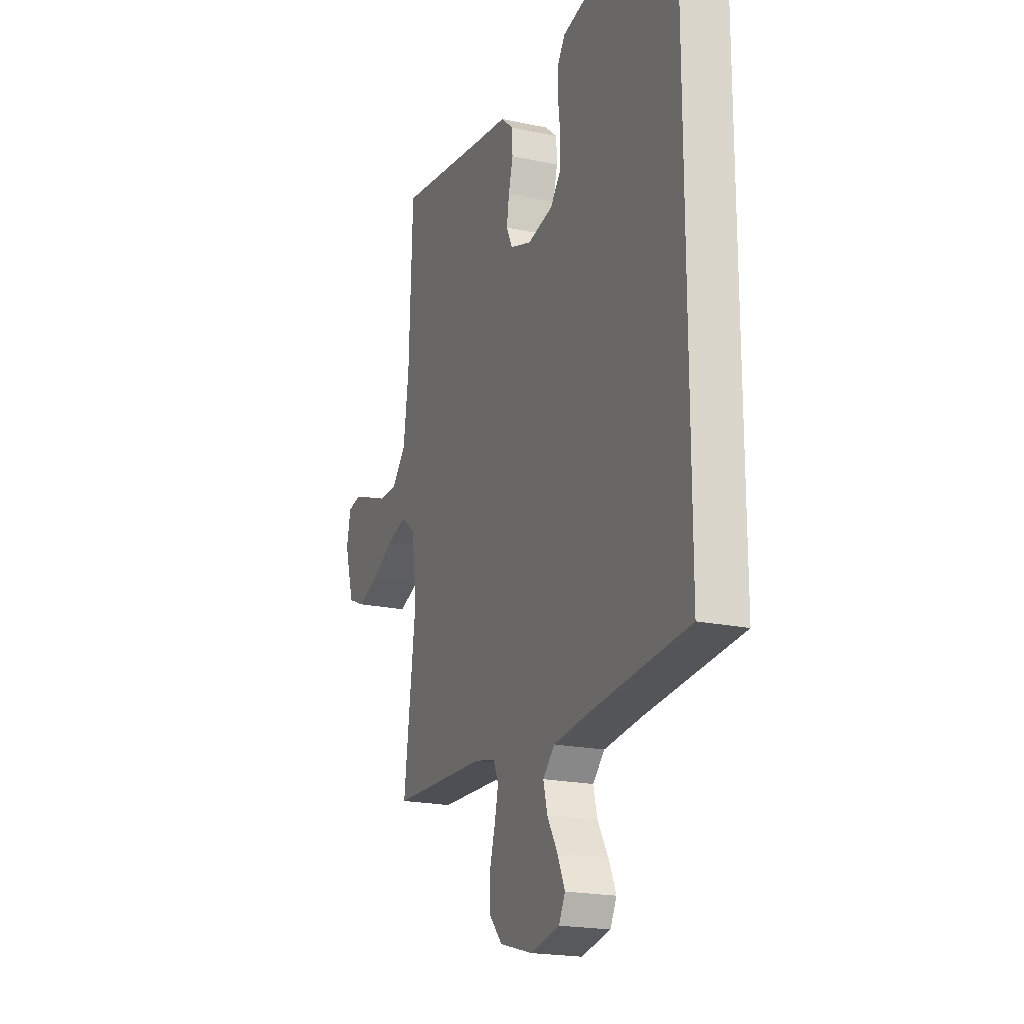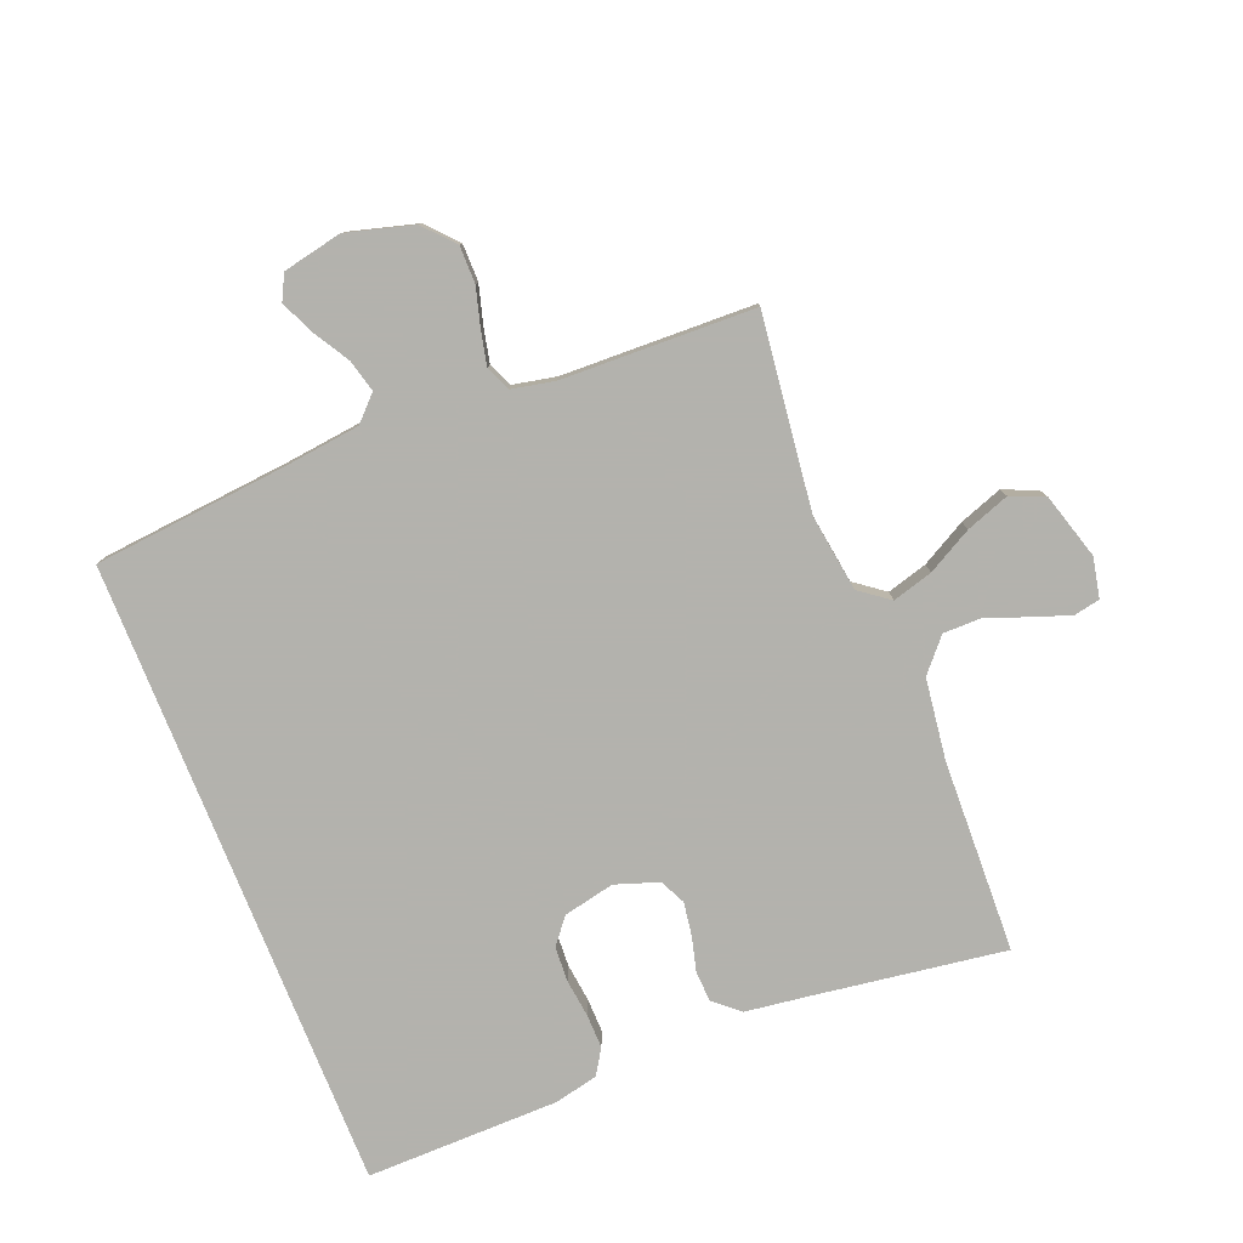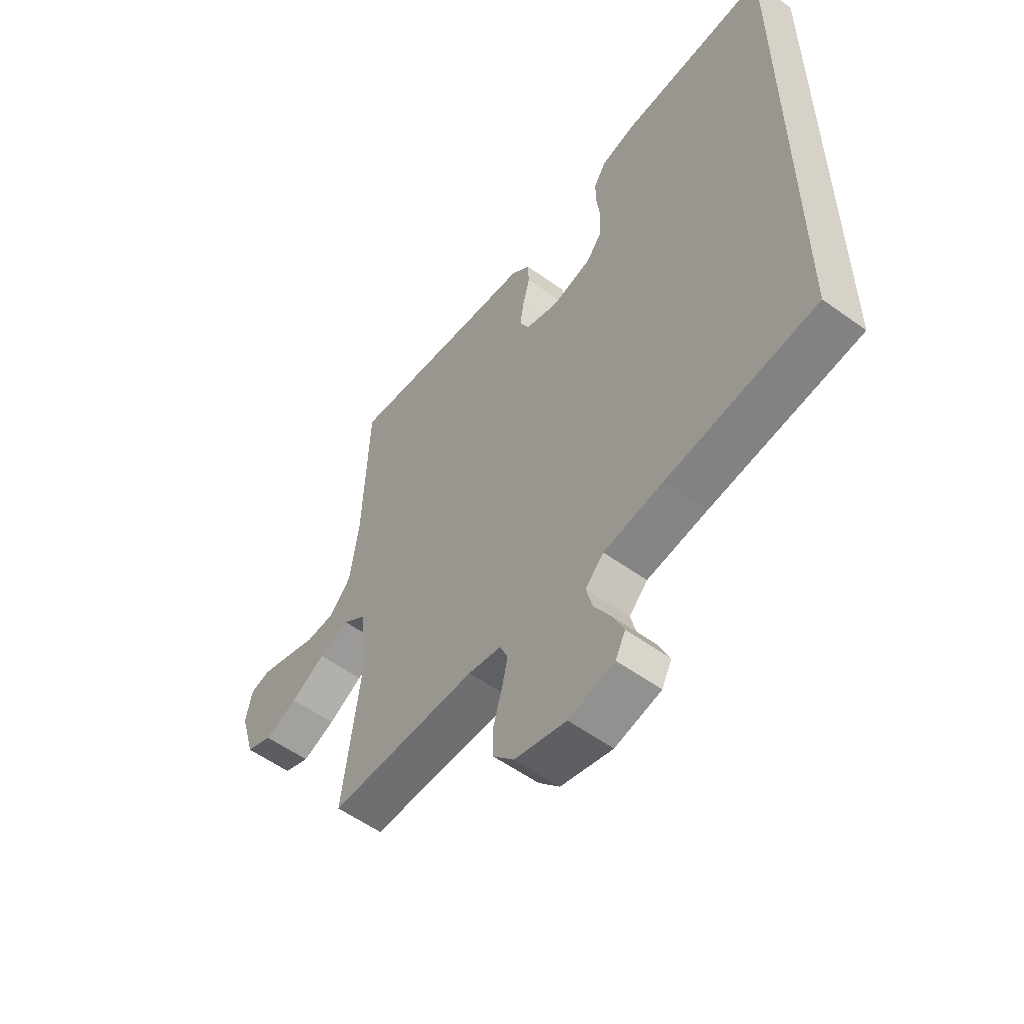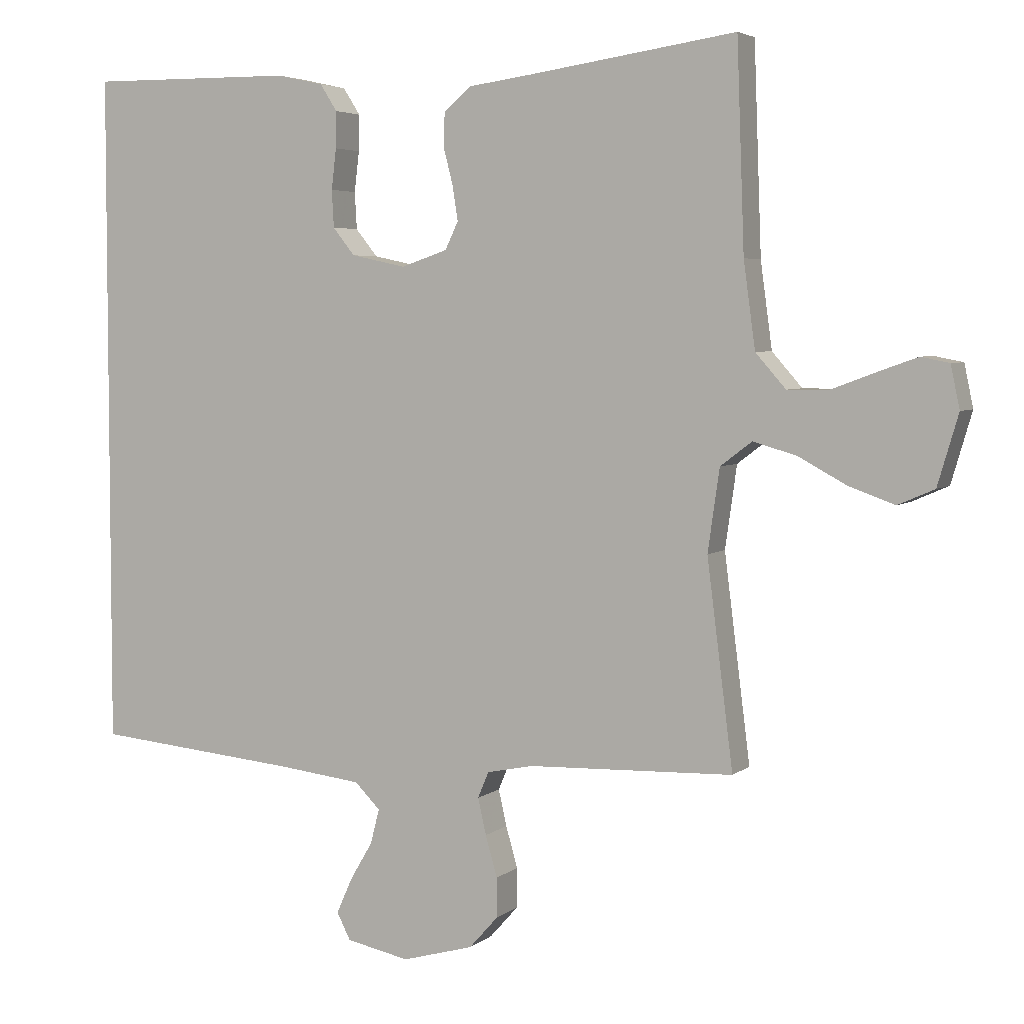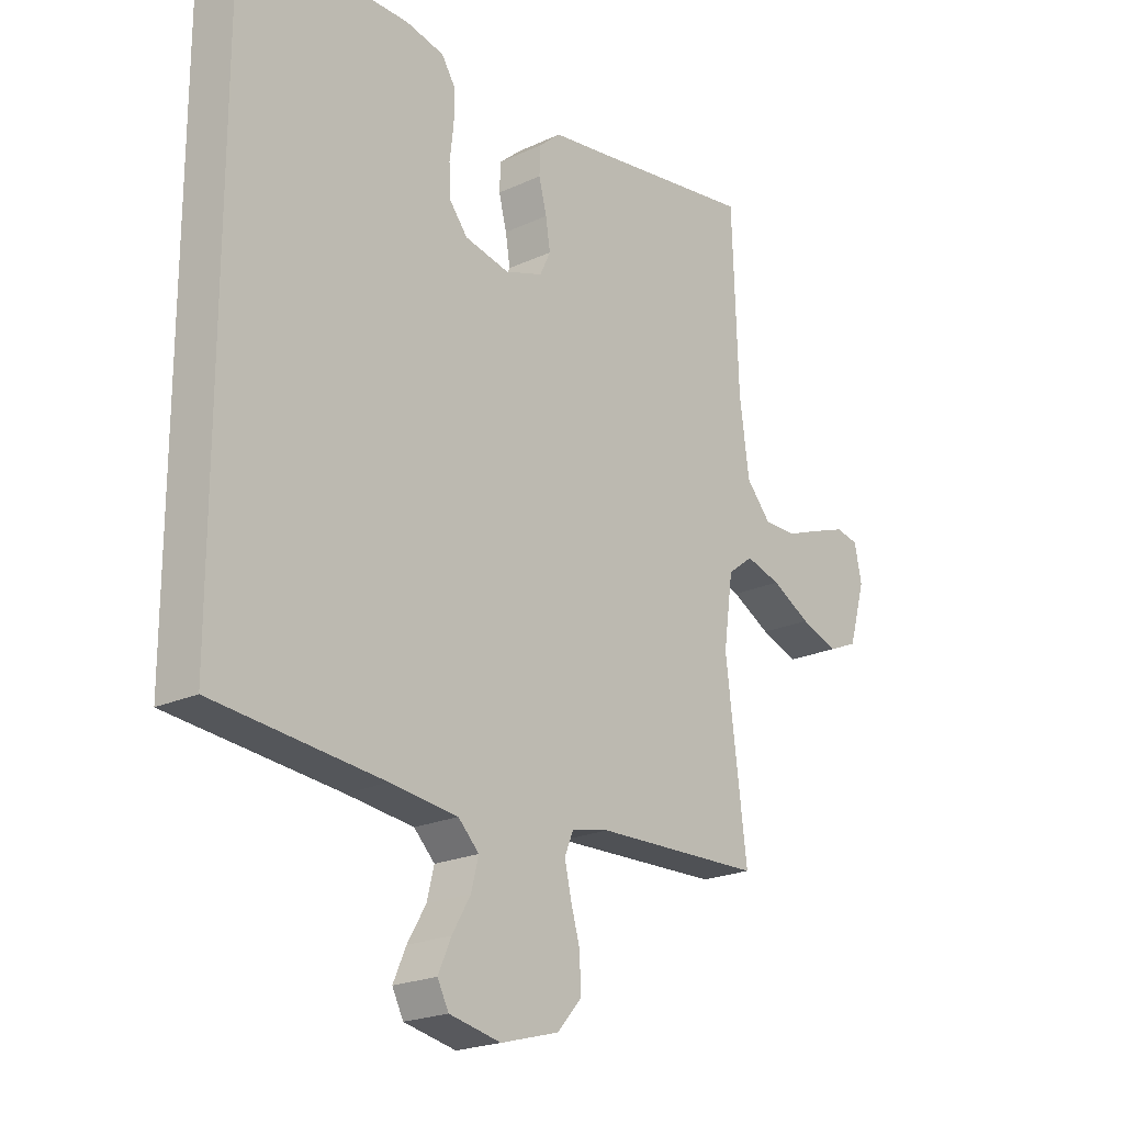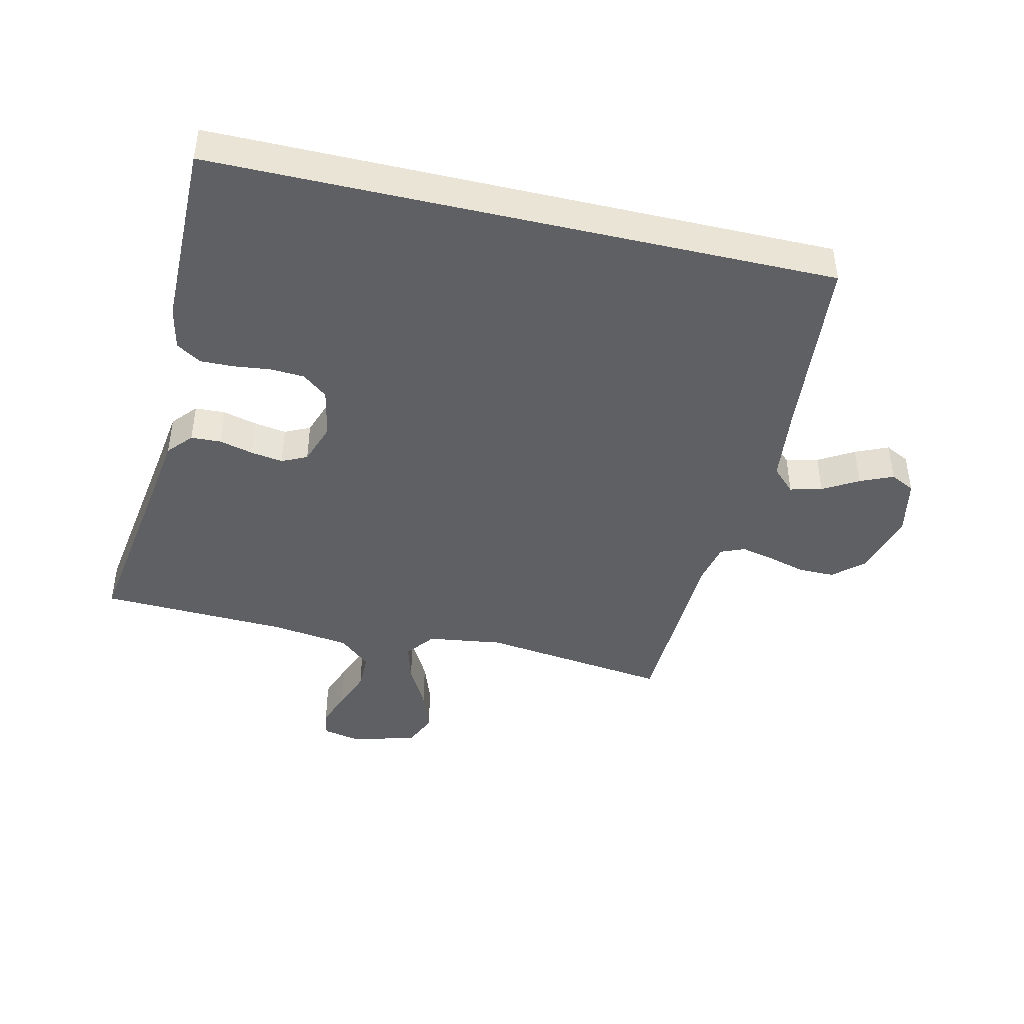
<metadata>
{"format":"obj","ext":"obj","renderer":"f3d","projection":"perspective","resolution":1024,"background":"white","views":[{"elev":-20.0,"azim":68.3,"up":"+Z"},{"elev":-79.4,"azim":-158.1,"up":"+Y"},{"elev":-56.2,"azim":52.9,"up":"+Z"},{"elev":4.4,"azim":-155.4,"up":"+Z"},{"elev":-21.4,"azim":129.4,"up":"+Z"},{"elev":-43.6,"azim":76.8,"up":"+Y"}]}
</metadata>
<code>
v -0.5 0.07 0.5
v -0.2 0.07 0.456
v -0.105 0.07 0.443
v -0.066 0.07 0.409
v -0.064 0.07 0.361
v -0.078 0.07 0.307
v -0.086 0.07 0.256
v -0.067 0.07 0.216
v 0 0.07 0.193
v 0.08 0.07 0.21
v 0.112 0.07 0.25
v 0.115 0.07 0.304
v 0.108 0.07 0.363
v 0.107 0.07 0.416
v 0.132 0.07 0.455
v 0.2 0.07 0.47
v 0.5 0.07 0.473
v 0.5 0.07 -0.513
v 0.2 0.07 -0.541
v 0.08 0.07 -0.555
v 0.043 0.07 -0.592
v 0.056 0.07 -0.643
v 0.089 0.07 -0.699
v 0.112 0.07 -0.751
v 0.092 0.07 -0.79
v 0 0.07 -0.809
v -0.104 0.07 -0.78
v -0.146 0.07 -0.733
v -0.146 0.07 -0.675
v -0.129 0.07 -0.615
v -0.117 0.07 -0.562
v -0.133 0.07 -0.524
v -0.2 0.07 -0.51
v -0.5 0.07 -0.5
v -0.462 0.07 -0.2
v -0.479 0.07 -0.08
v -0.525 0.07 -0.045
v -0.588 0.07 -0.063
v -0.658 0.07 -0.101
v -0.725 0.07 -0.125
v -0.778 0.07 -0.102
v -0.808 0.07 0
v -0.795 0.07 0.062
v -0.754 0.07 0.07
v -0.695 0.07 0.049
v -0.631 0.07 0.025
v -0.572 0.07 0.025
v -0.528 0.07 0.075
v -0.511 0.07 0.2
v -0.5 0 0.5
v -0.2 0 0.456
v -0.105 0 0.443
v -0.066 0 0.409
v -0.064 0 0.361
v -0.078 0 0.307
v -0.086 0 0.256
v -0.067 0 0.216
v 0 0 0.193
v 0.08 0 0.21
v 0.112 0 0.25
v 0.115 0 0.304
v 0.108 0 0.363
v 0.107 0 0.416
v 0.132 0 0.455
v 0.2 0 0.47
v 0.5 0 0.473
v 0.5 0 -0.513
v 0.2 0 -0.541
v 0.08 0 -0.555
v 0.043 0 -0.592
v 0.056 0 -0.643
v 0.089 0 -0.699
v 0.112 0 -0.751
v 0.092 0 -0.79
v 0 0 -0.809
v -0.104 0 -0.78
v -0.146 0 -0.733
v -0.146 0 -0.675
v -0.129 0 -0.615
v -0.117 0 -0.562
v -0.133 0 -0.524
v -0.2 0 -0.51
v -0.5 0 -0.5
v -0.462 0 -0.2
v -0.479 0 -0.08
v -0.525 0 -0.045
v -0.588 0 -0.063
v -0.658 0 -0.101
v -0.725 0 -0.125
v -0.778 0 -0.102
v -0.808 0 0
v -0.795 0 0.062
v -0.754 0 0.07
v -0.695 0 0.049
v -0.631 0 0.025
v -0.572 0 0.025
v -0.528 0 0.075
v -0.511 0 0.2
f 44 45 46
f 43 44 46
f 42 43 46
f 41 42 46
f 40 41 46
f 39 40 46
f 38 39 46
f 37 38 46 47
f 36 37 47 48
f 33 34 35
f 32 33 35 36
f 28 29 30
f 27 28 30
f 26 27 30
f 25 26 30
f 24 25 30
f 23 24 30
f 22 23 30
f 21 22 30 31
f 20 21 31 32
f 17 18 19
f 16 17 19
f 15 16 19
f 14 15 19
f 12 13 14
f 12 14 19
f 11 12 19 20
f 4 5 6
f 3 4 6
f 2 3 6
f 2 6 7
f 1 2 7
f 49 1 7
f 48 49 7 8
f 36 48 8 9
f 32 36 9 10
f 10 11 20 32
f 95 94 93
f 95 93 92
f 95 92 91
f 95 91 90
f 95 90 89
f 95 89 88
f 95 88 87
f 96 95 87 86
f 97 96 86 85
f 84 83 82
f 85 84 82 81
f 79 78 77
f 79 77 76
f 79 76 75
f 79 75 74
f 79 74 73
f 79 73 72
f 79 72 71
f 80 79 71 70
f 81 80 70 69
f 68 67 66
f 68 66 65
f 68 65 64
f 68 64 63
f 63 62 61
f 68 63 61
f 69 68 61 60
f 55 54 53
f 55 53 52
f 55 52 51
f 56 55 51
f 56 51 50
f 56 50 98
f 57 56 98 97
f 58 57 97 85
f 59 58 85 81
f 81 69 60 59
f 1 50 51 2
f 2 51 52 3
f 3 52 53 4
f 4 53 54 5
f 5 54 55 6
f 6 55 56 7
f 7 56 57 8
f 8 57 58 9
f 9 58 59 10
f 10 59 60 11
f 11 60 61 12
f 12 61 62 13
f 13 62 63 14
f 14 63 64 15
f 15 64 65 16
f 16 65 66 17
f 17 66 67 18
f 18 67 68 19
f 19 68 69 20
f 20 69 70 21
f 21 70 71 22
f 22 71 72 23
f 23 72 73 24
f 24 73 74 25
f 25 74 75 26
f 26 75 76 27
f 27 76 77 28
f 28 77 78 29
f 29 78 79 30
f 30 79 80 31
f 31 80 81 32
f 32 81 82 33
f 33 82 83 34
f 34 83 84 35
f 35 84 85 36
f 36 85 86 37
f 37 86 87 38
f 38 87 88 39
f 39 88 89 40
f 40 89 90 41
f 41 90 91 42
f 42 91 92 43
f 43 92 93 44
f 44 93 94 45
f 45 94 95 46
f 46 95 96 47
f 47 96 97 48
f 48 97 98 49
f 49 98 50 1

</code>
